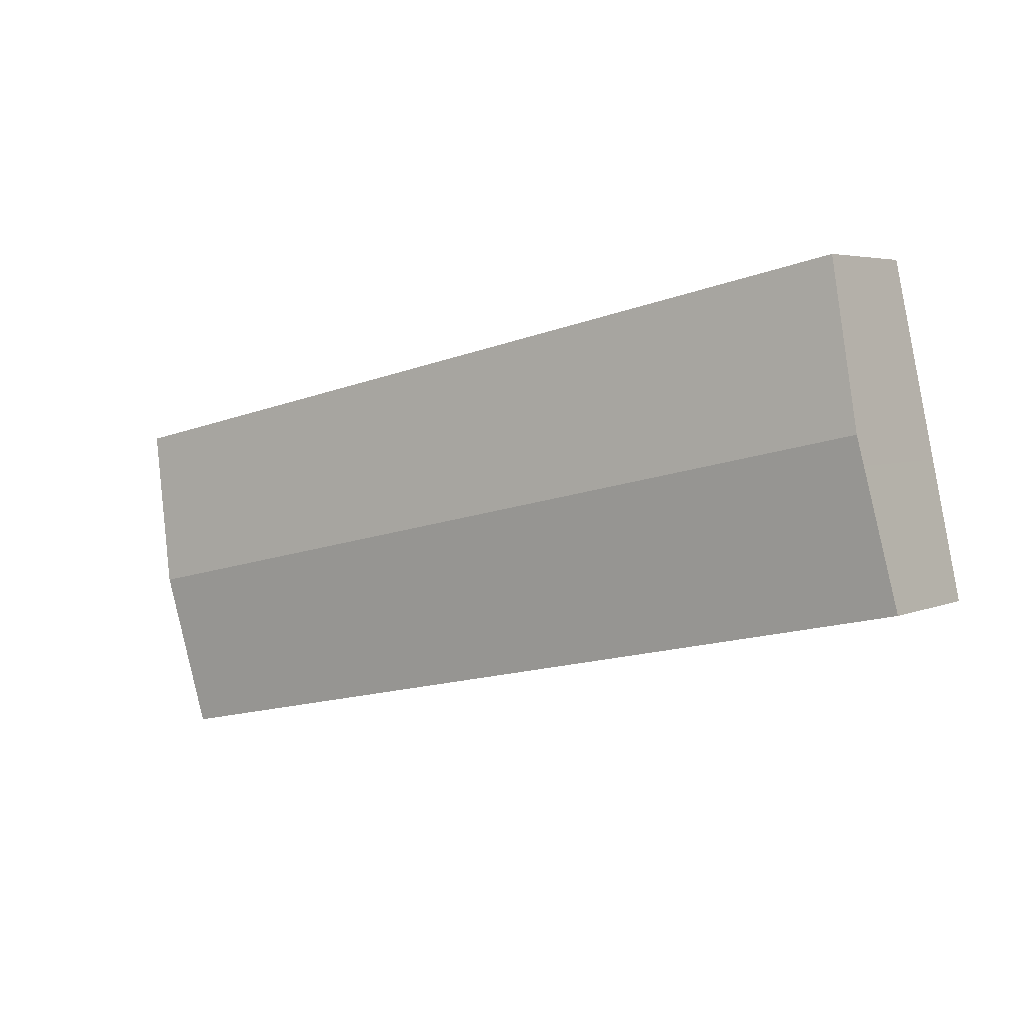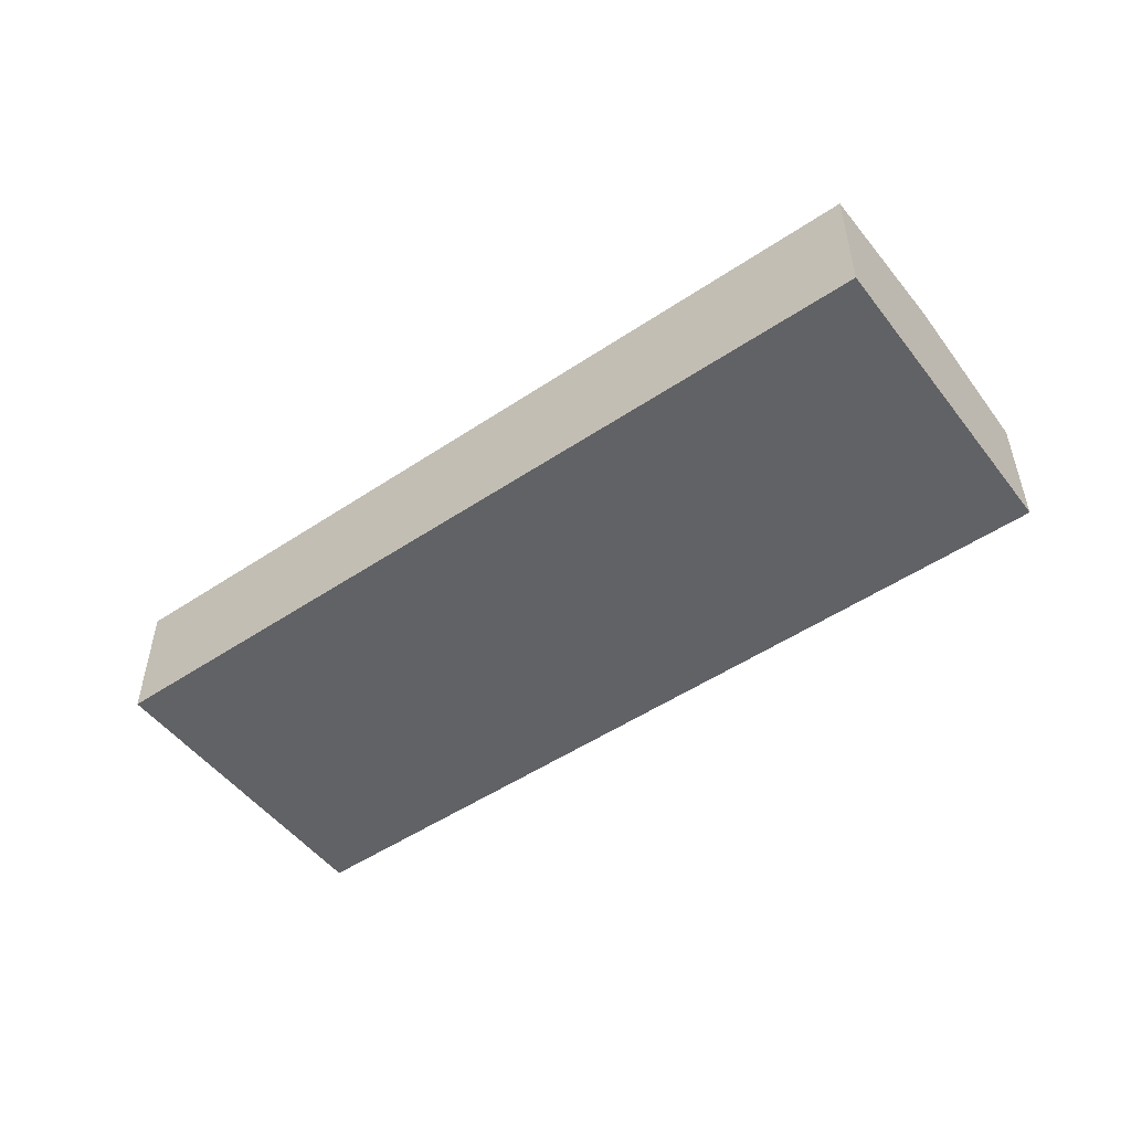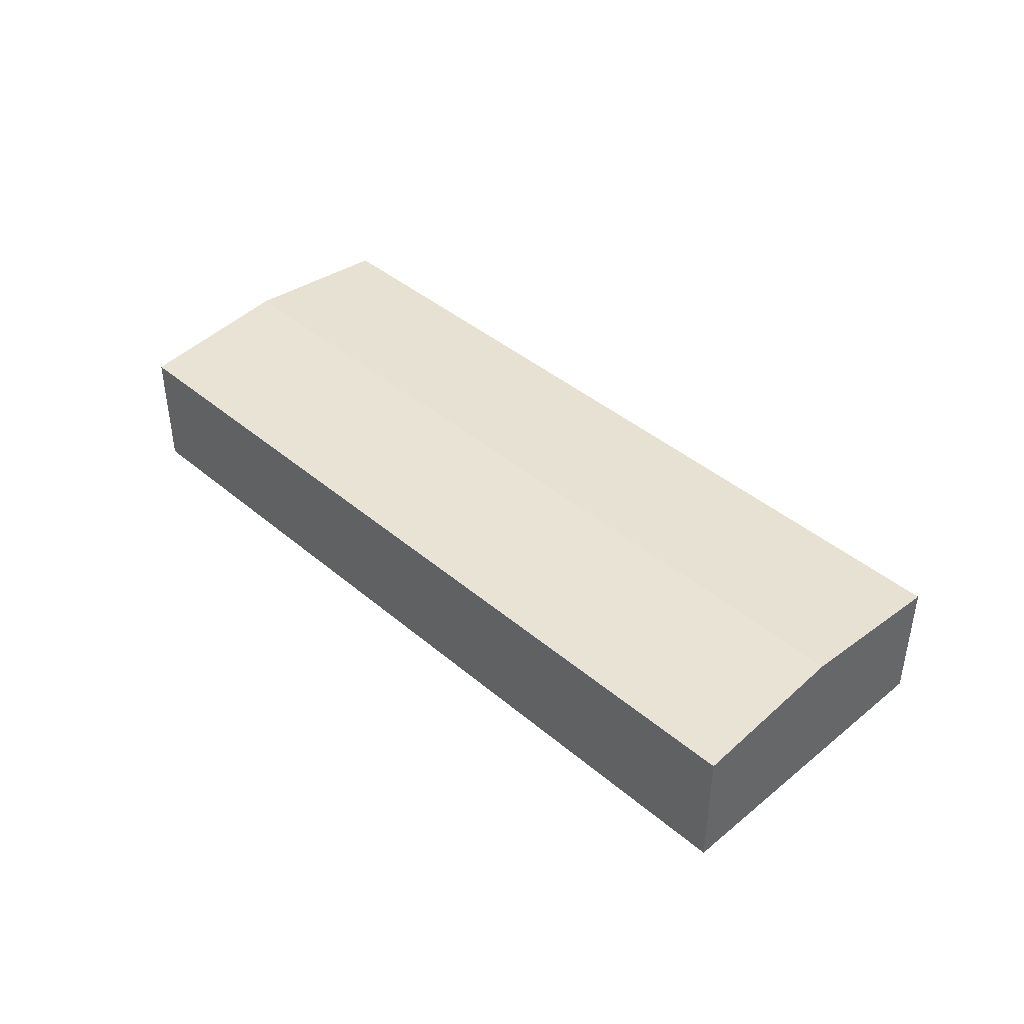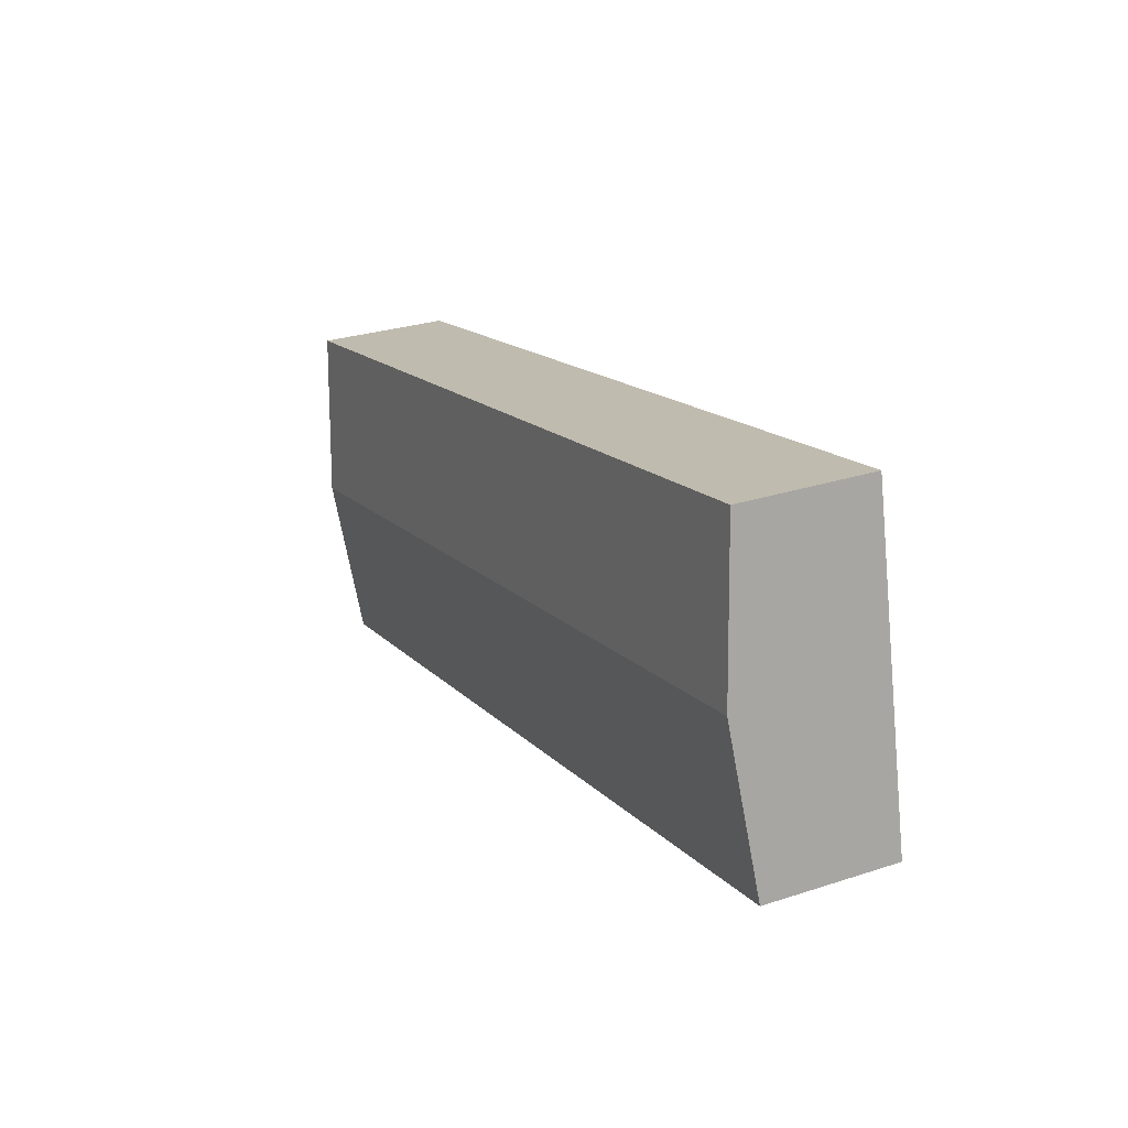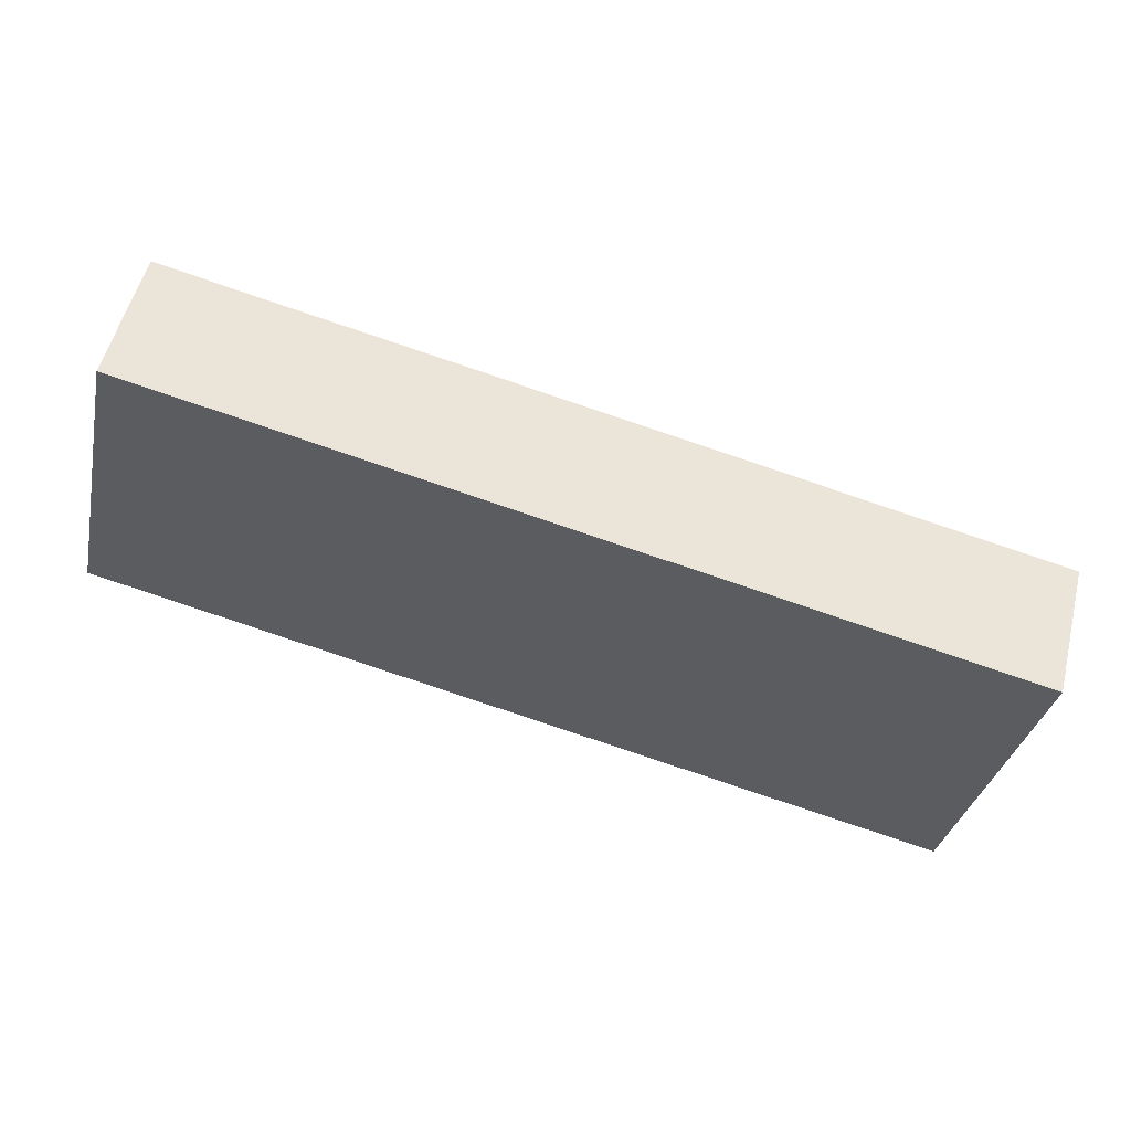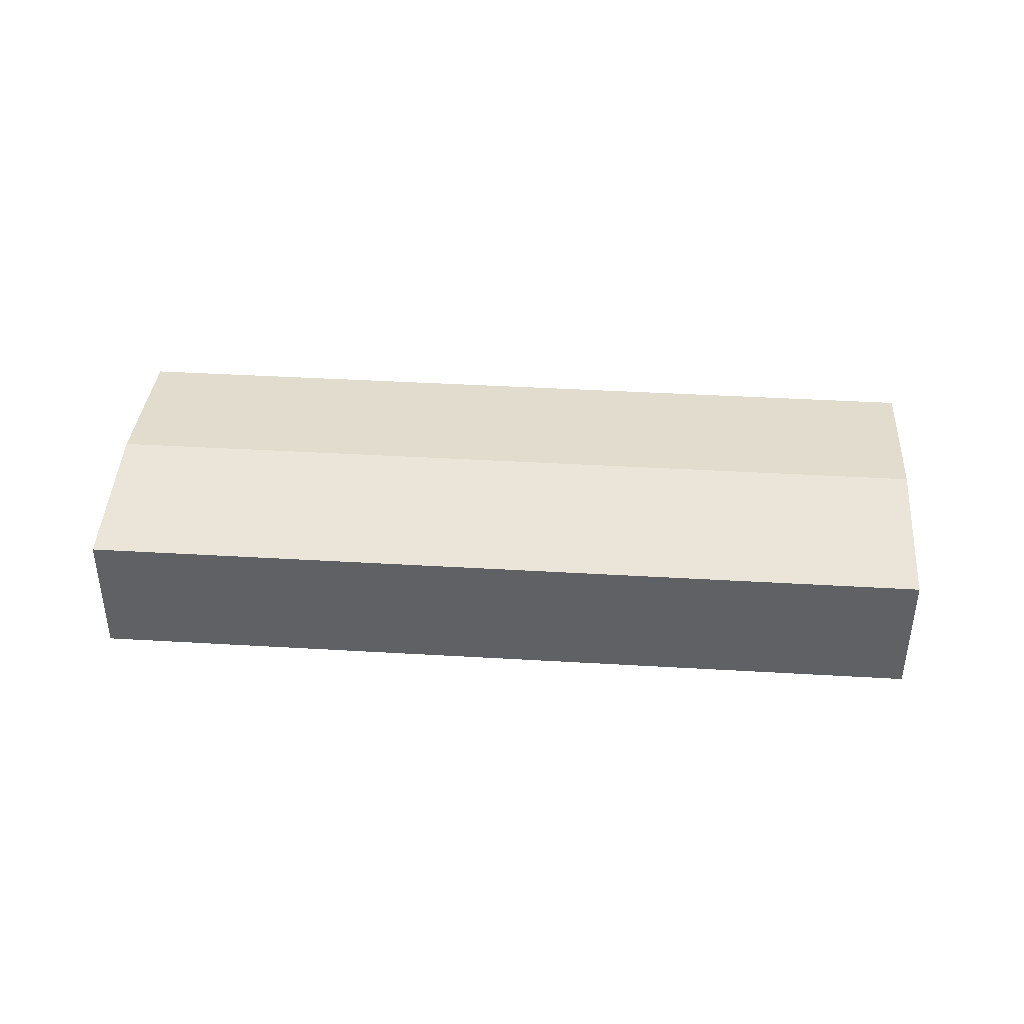
<metadata>
{"format":"obj","ext":"obj","renderer":"f3d","projection":"perspective","resolution":1024,"background":"white","views":[{"elev":4.4,"azim":-144.0,"up":"+Z"},{"elev":-50.6,"azim":48.4,"up":"+Y"},{"elev":41.8,"azim":-122.4,"up":"+Y"},{"elev":28.1,"azim":-116.3,"up":"+Z"},{"elev":54.2,"azim":14.0,"up":"+Z"},{"elev":40.2,"azim":16.3,"up":"+Y"}]}
</metadata>
<code>
v  9.122 17.61 42.39
v  118.4 19.75 -3.306
v  4.561 19.75 21.2
v  80.06 17.61 27.13
v  81.89 17.61 26.74
v  89.17 17.61 25.17
v  89.46 17.61 25.11
v  95.44 17.61 23.82
v  96.47 17.61 23.6
v  116.5 17.61 19.3
v  123 17.61 17.89
v  3.771 19.38 17.52
v  2.123 17.61 -0.457
v  0 17.61 1.078e-15
v  33.39 17.61 -7.185
v  75.21 17.61 -16.18
v  77.22 17.61 -16.61
v  84.48 17.61 -18.18
v  96.47 17.61 -20.76
v  106 17.61 -22.8
v  113.9 17.61 -24.5
v  117.6 19.37 -7.039
v  113.9 1.5e-15 -24.5
v  106 1.396e-15 -22.8
v  96.47 1.271e-15 -20.76
v  84.48 1.113e-15 -18.18
v  77.22 1.017e-15 -16.61
v  75.21 9.91e-16 -16.18
v  33.39 4.4e-16 -7.185
v  2.123 2.798e-17 -0.457
v  0 0 0
v  3.771 -1.073e-15 17.52
v  4.561 -1.298e-15 21.2
v  9.122 -2.596e-15 42.39
v  80.06 -1.661e-15 27.13
v  81.89 -1.637e-15 26.74
v  89.17 -1.541e-15 25.17
v  89.46 -1.537e-15 25.11
v  95.44 -1.458e-15 23.82
v  96.47 -1.445e-15 23.6
v  116.5 -1.182e-15 19.3
v  123 -1.096e-15 17.89
v  118.4 2.024e-16 -3.306
v  117.6 4.31e-16 -7.039
g defaultobject
f 1 2 3
f 2 1 4
f 2 4 5
f 2 5 6
f 2 6 7
f 2 7 8
f 2 8 9
f 2 9 10
f 2 10 11
f 12 13 14
f 13 12 15
f 15 12 3
f 15 3 2
f 15 2 16
f 16 2 17
f 17 2 18
f 18 2 19
f 19 2 20
f 20 2 21
f 21 2 22
f 23 20 21
f 20 23 24
f 20 24 19
f 19 24 25
f 19 25 18
f 18 25 26
f 18 26 17
f 17 26 16
f 16 26 27
f 16 27 15
f 15 27 28
f 15 28 29
f 15 29 13
f 13 29 30
f 13 30 14
f 14 30 31
f 31 12 14
f 12 31 32
f 12 32 3
f 3 32 1
f 1 32 33
f 1 33 34
f 34 4 1
f 4 34 35
f 4 35 5
f 5 35 6
f 6 35 36
f 6 36 37
f 6 37 7
f 7 37 8
f 8 37 38
f 8 38 39
f 8 39 9
f 9 39 10
f 10 39 40
f 10 40 41
f 10 41 11
f 11 41 42
f 42 2 11
f 2 42 43
f 2 43 22
f 22 43 21
f 21 43 44
f 21 44 23
f 30 32 31
f 33 35 34
f 35 33 32
f 35 32 30
f 35 30 29
f 35 29 28
f 35 28 36
f 36 28 37
f 37 28 27
f 37 27 26
f 37 26 38
f 38 26 39
f 39 26 25
f 39 25 40
f 40 25 41
f 41 25 24
f 41 24 23
f 41 23 42
f 42 23 43
f 43 23 44

</code>
